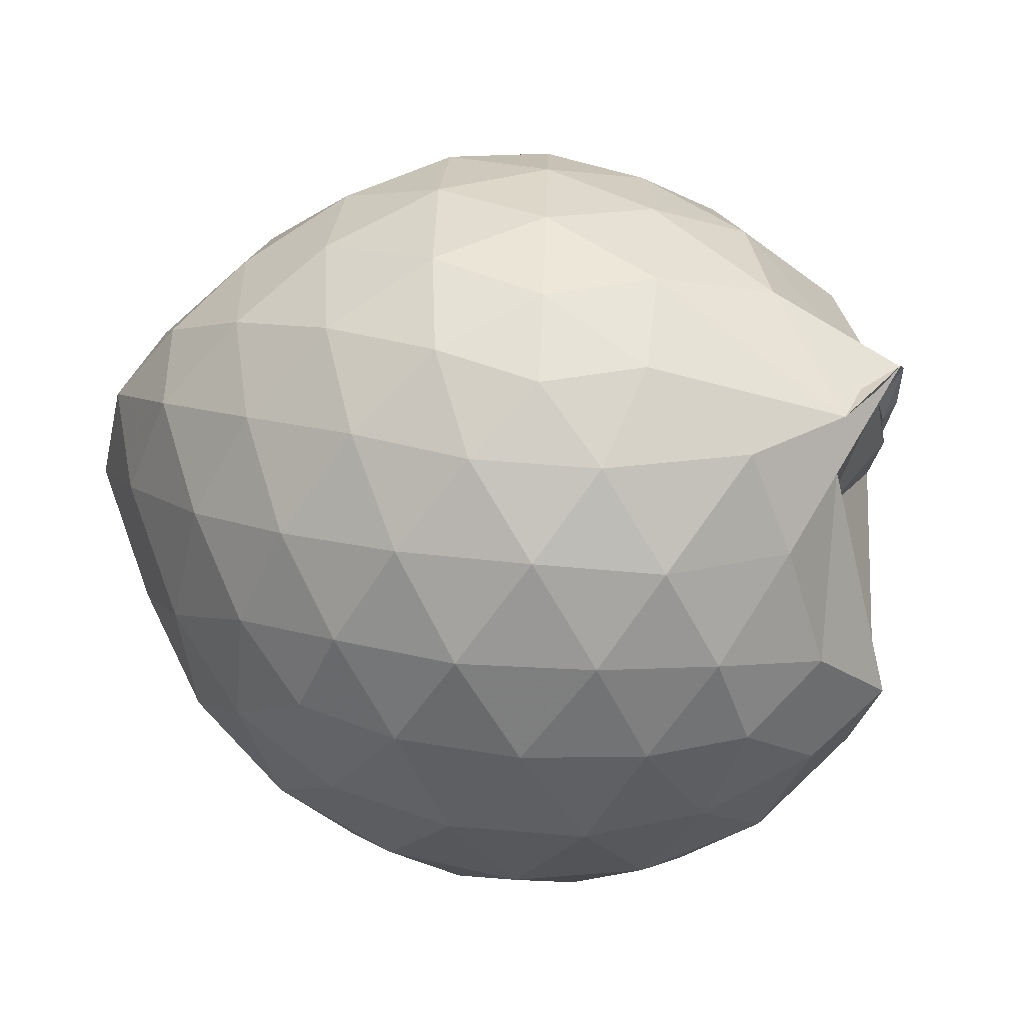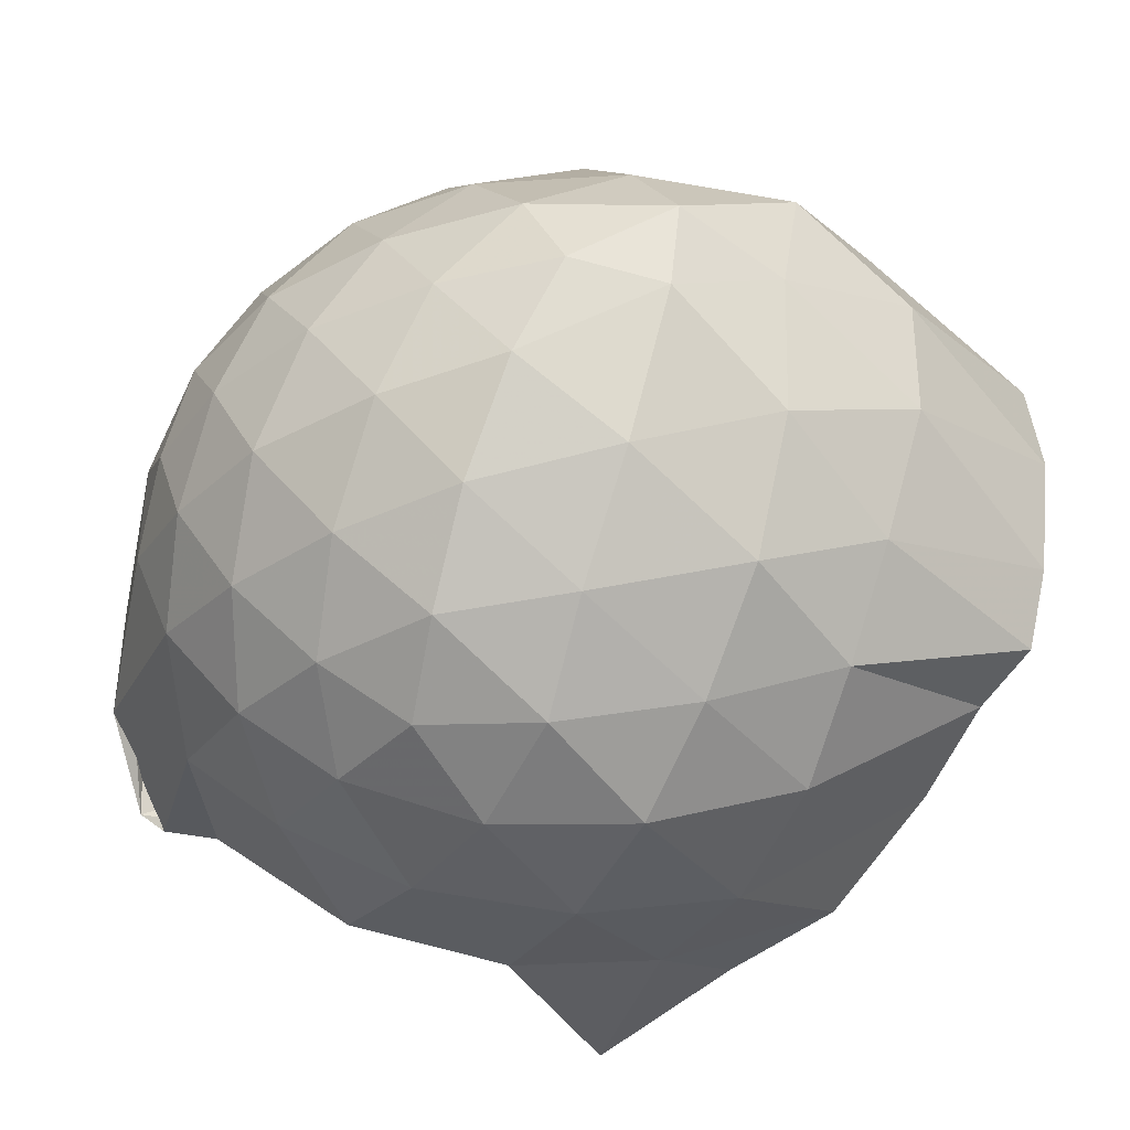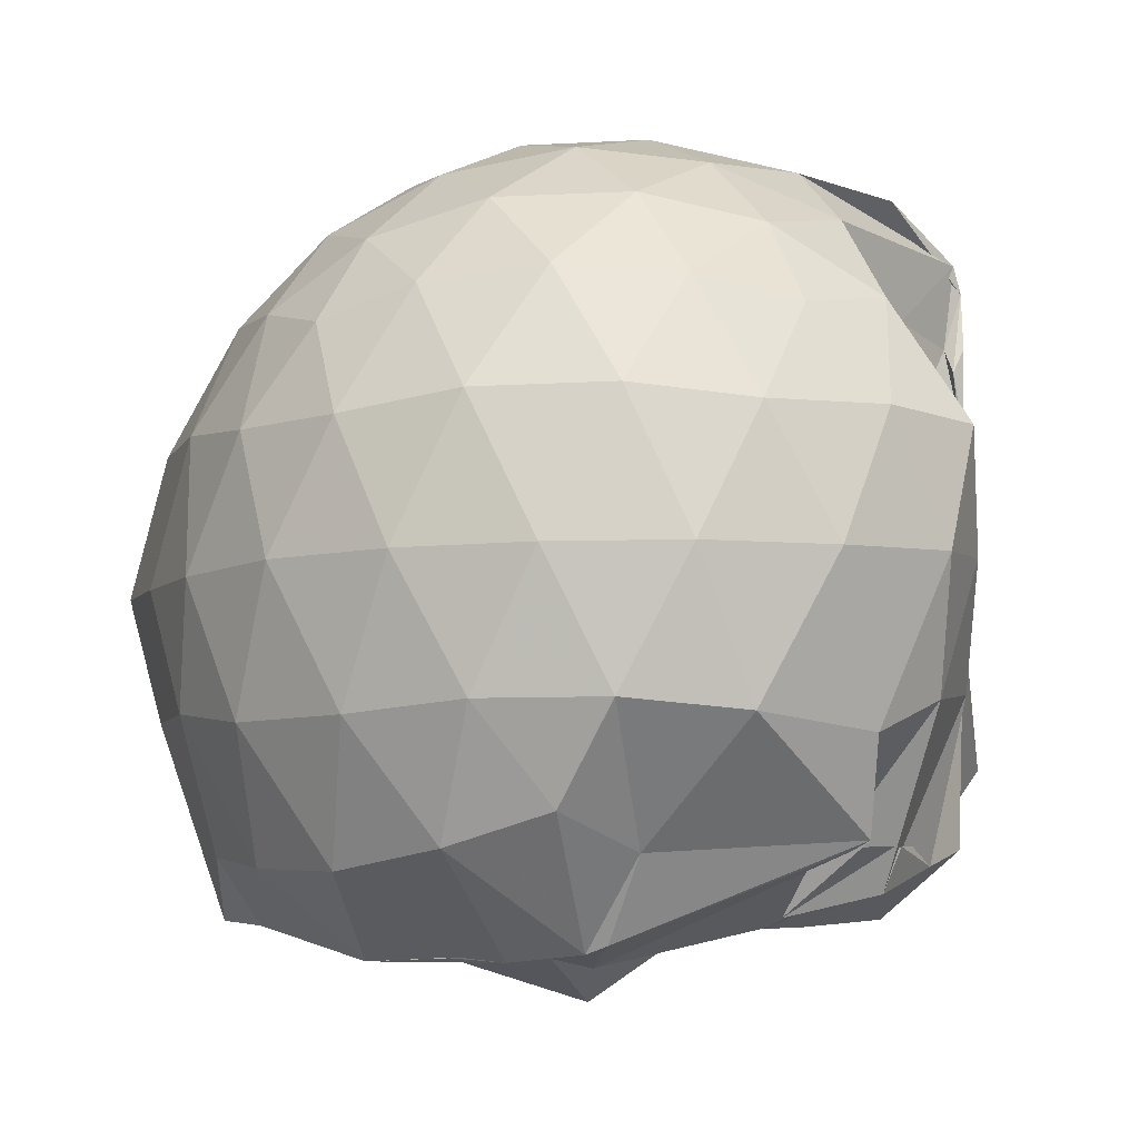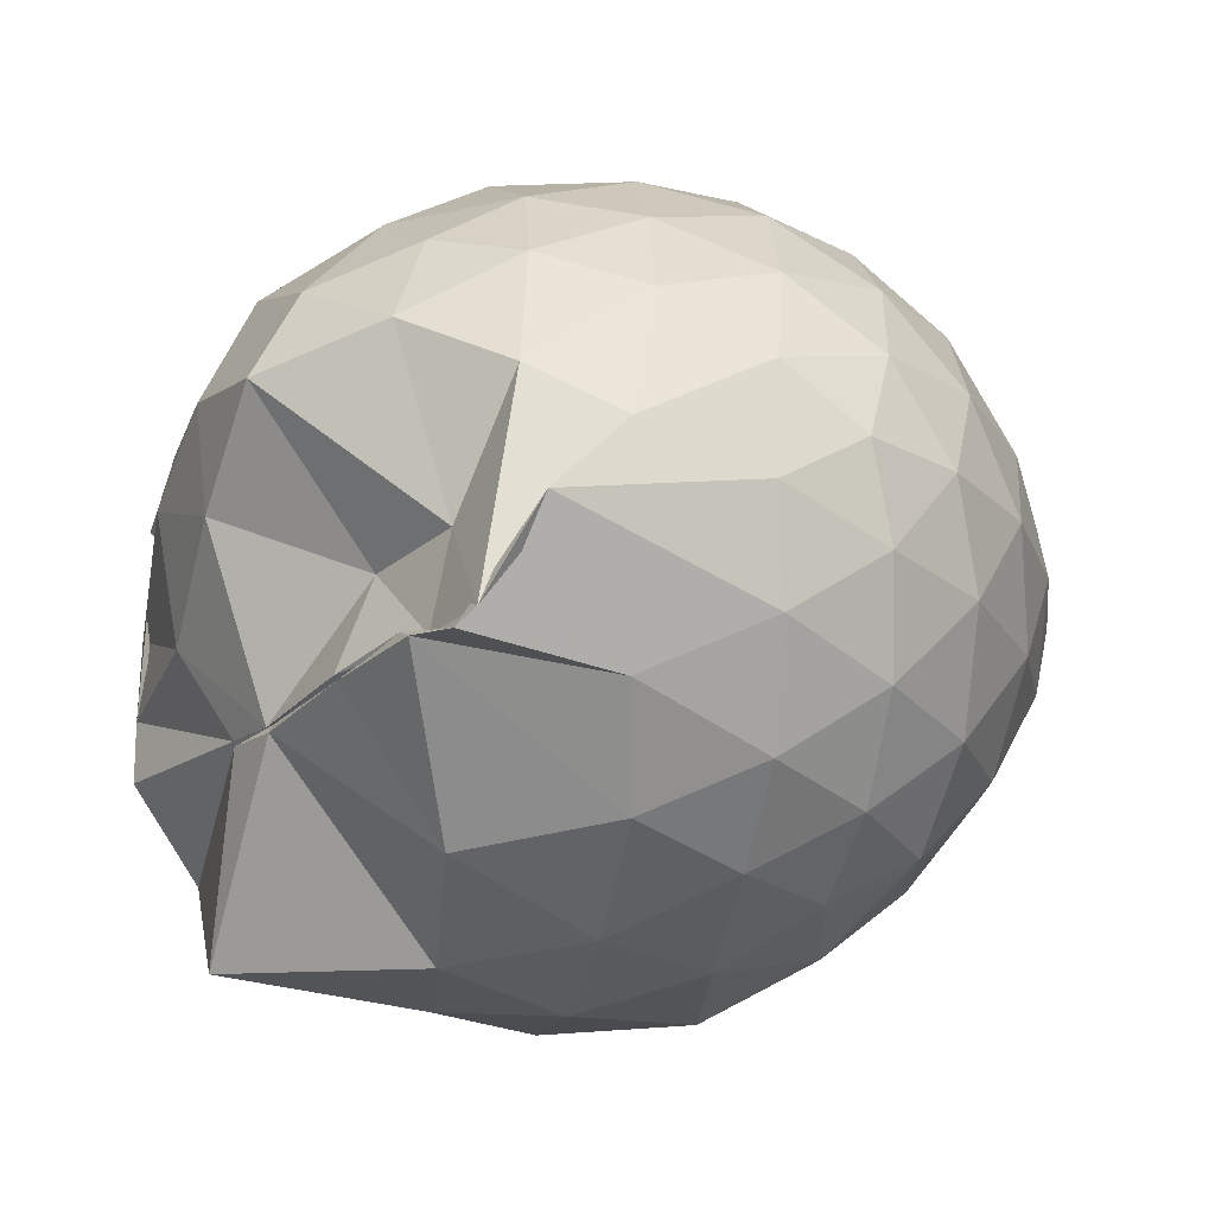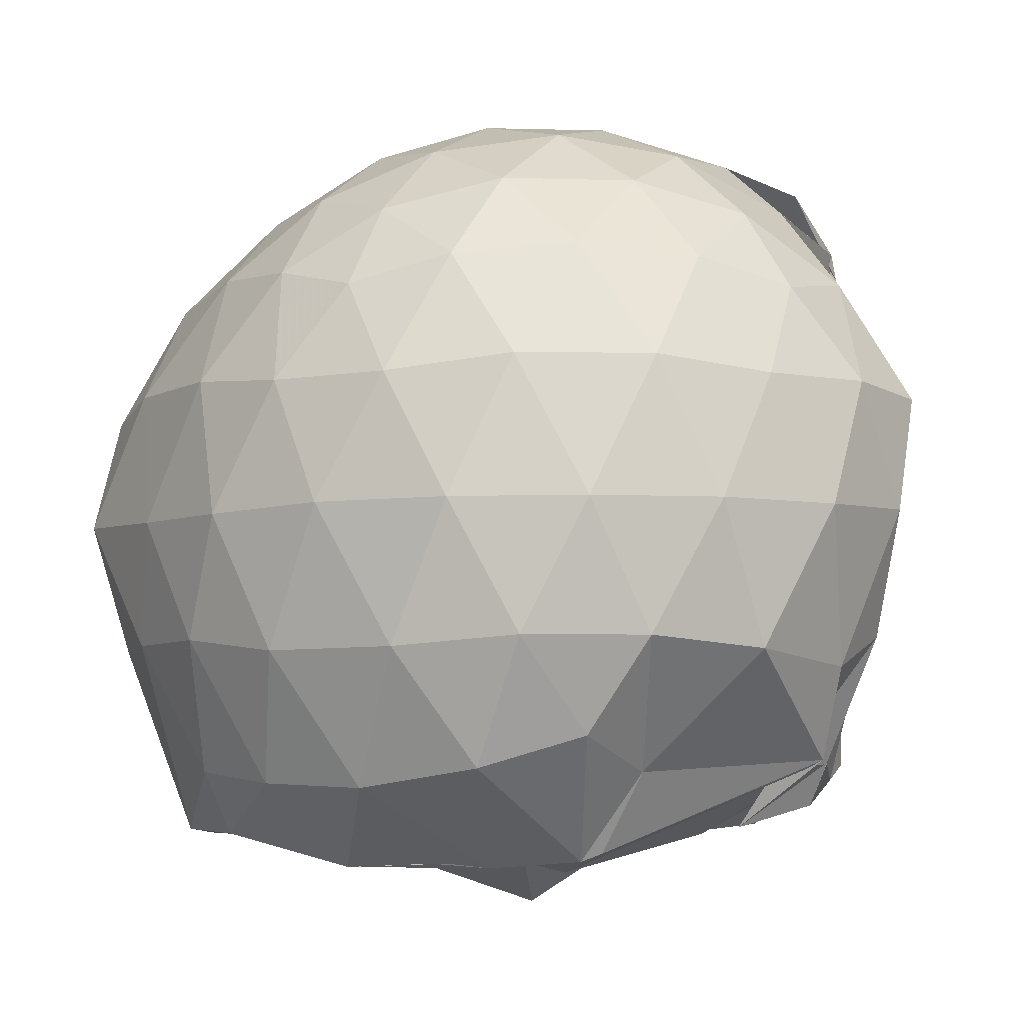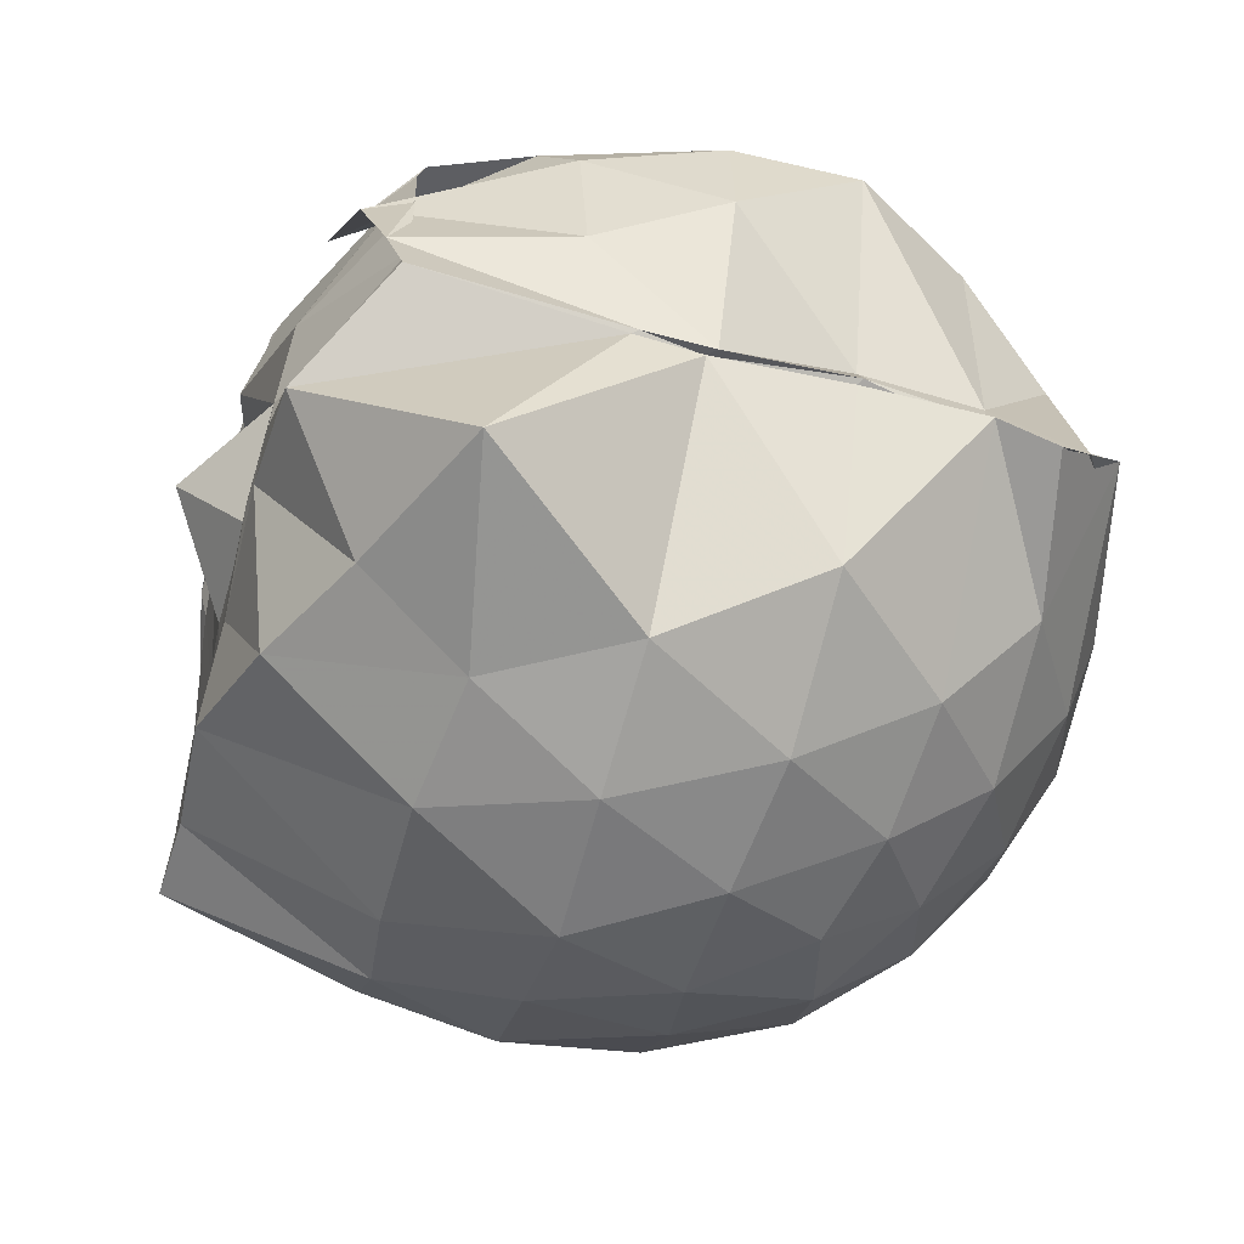
<metadata>
{"format":"obj","ext":"obj","renderer":"f3d","projection":"perspective","resolution":1024,"background":"white","views":[{"elev":72.1,"azim":-158.0,"up":"+Z"},{"elev":-39.9,"azim":63.5,"up":"+Y"},{"elev":-6.8,"azim":-153.7,"up":"+Z"},{"elev":-23.4,"azim":-34.6,"up":"+Y"},{"elev":-5.8,"azim":-168.0,"up":"+Z"},{"elev":-64.4,"azim":-105.0,"up":"+Y"}]}
</metadata>
<code>
v -2.725 -0.3522 0.5064
v -2.717 -0.3273 -1.615
v -1.702 -0.3365 -0.07935
v -1.782 -0.1202 -0.008869
v -1.988 0.1304 0.02771
v -2.202 0.3378 0.002536
v -2.415 0.4697 -0.058
v -2.678 0.4729 0.007498
v -2.984 0.4078 0.03568
v -3.269 0.2833 0.01178
v -3.481 0.1316 -0.04613
v -3.584 -0.1086 -0.002704
v -3.453 -0.5741 0.03993
v -3.483 -0.8106 0.009125
v -3.513 -0.7893 -0.05482
v -3.53 -0.8227 0.008866
v -3.004 -1.111 0.03333
v -2.696 -1.167 0.006655
v -2.428 -1.169 -0.0583
v -2.202 -1.037 -0.0006467
v -1.998 -0.8194 0.02373
v -1.82 -0.5608 -0.00499
v -1.576 -0.1837 -0.3059
v -1.73 0.05349 -0.2664
v -1.983 0.329 -0.2713
v -2.235 0.5022 -0.3001
v -2.539 0.5906 -0.2999
v -2.859 0.5781 -0.2635
v -3.19 0.4738 -0.2607
v -3.448 0.2988 -0.2896
v -3.652 0.05741 -0.2813
v -3.764 -0.1788 -0.299
v -3.462 -0.5764 -0.2504
v -3.539 -0.8154 -0.2775
v -3.524 -0.8198 -0.285
v -3.267 -1.156 -0.2608
v -2.879 -1.275 -0.263
v -2.554 -1.286 -0.2987
v -2.247 -1.199 -0.3073
v -2.014 -1.007 -0.2749
v -1.789 -0.7494 -0.2771
v -1.624 -0.3931 -0.3041
v -1.552 -0.04971 -0.6067
v -1.809 0.2327 -0.6222
v -2.063 0.4574 -0.6265
v -2.369 0.5963 -0.6173
v -2.708 0.6416 -0.6154
v -3.044 0.5862 -0.6136
v -3.346 0.437 -0.6095
v -3.592 0.2028 -0.6076
v -3.733 -0.1034 -0.595
v -3.704 -0.3781 -0.5815
v -3.529 -0.8315 -0.5834
v -3.502 -0.813 -0.6056
v -3.511 -0.8325 -0.6048
v -3.072 -1.284 -0.61
v -2.724 -1.335 -0.6168
v -2.37 -1.3 -0.6119
v -2.098 -1.135 -0.6242
v -1.843 -0.9186 -0.6251
v -1.672 -0.6076 -0.6214
v -1.594 -0.2782 -0.5872
v -1.746 0.08742 -0.9363
v -1.96 0.3218 -0.934
v -2.224 0.4854 -0.9705
v -2.557 0.5807 -0.9675
v -2.874 0.5812 -0.9425
v -3.175 0.4803 -0.9416
v -3.425 0.3003 -0.9679
v -3.584 -0.02298 -1.002
v -3.66 -0.2246 -0.9183
v -3.607 -0.566 -0.8833
v -3.521 -0.8092 -0.7491
v -3.511 -0.8156 -0.7629
v -3.408 -1.252 -1.03
v -2.893 -1.279 -0.931
v -2.574 -1.275 -0.9708
v -2.238 -1.177 -0.9675
v -1.984 -1.005 -0.942
v -1.794 -0.7712 -0.9444
v -1.661 -0.4663 -0.9769
v -1.602 -0.2007 -0.9411
v -1.935 0.1176 -1.268
v -2.152 0.2775 -1.297
v -2.432 0.3991 -1.308
v -2.744 0.4647 -1.26
v -3.008 0.4259 -1.181
v -3.109 0.2109 -1.268
v -3.525 -0.1207 -1.237
v -3.304 -0.1343 -1.411
v -3.469 -0.3506 -1.357
v -3.503 -0.5872 -1.29
v -3.519 -0.7584 -1.249
v -3.254 -0.917 -1.418
v -3.023 -1.161 -1.201
v -2.748 -1.106 -1.343
v -2.446 -0.9196 -1.438
v -2.161 -0.8394 -1.424
v -1.954 -0.8057 -1.434
v -1.861 -0.6314 -1.431
v -1.805 -0.339 -1.436
v -1.829 -0.0846 -1.42
v -1.908 -0.3416 0.1529
v -2.052 -0.0959 0.2249
v -2.251 0.1491 0.2297
v -2.466 0.3314 0.1587
v -2.77 0.2939 0.2329
v -3.09 0.1824 0.2353
v -3.356 0.04557 0.1659
v -3.417 -0.2655 0.2311
v -3.505 -0.8294 0.2259
v -3.515 -0.8537 0.1568
v -3.143 -0.8948 0.2302
v -2.783 -0.9938 0.2302
v -2.483 -1.03 0.1571
v -2.256 -0.8433 0.2243
v -2.052 -0.5938 0.2214
v -2.168 -0.3438 0.3506
v -2.343 -0.09991 0.3971
v -2.546 0.1203 0.3519
v -2.866 0.04152 0.401
v -3.165 -0.06609 0.3537
v -3.252 -0.4099 0.3983
v -3.424 -0.6019 0.3518
v -2.877 -0.7498 0.3965
v -2.558 -0.821 0.3485
v -2.348 -0.5942 0.3969
v -2.459 -0.3487 0.4709
v -2.638 -0.122 0.4723
v -2.938 -0.2174 0.4735
v -2.945 -0.4968 0.471
v -2.645 -0.5779 0.4705
v -1.946 -0.06847 -1.432
v -2.299 0.0231 -1.515
v -2.679 0.02662 -1.515
v -2.939 0.1428 -1.493
v -2.991 0.1323 -1.473
v -3.501 -0.1266 -1.252
v -3.515 -0.3536 -1.247
v -3.491 -0.6078 -1.239
v -3.1 -0.7745 -1.437
v -2.976 -0.7987 -1.437
v -2.652 -0.803 -1.432
v -2.343 -0.7837 -1.441
v -2.082 -0.7617 -1.43
v -2.018 -0.4907 -1.433
v -1.974 -0.2173 -1.441
v -2.266 -0.02822 -1.491
v -2.54 0.04888 -1.505
v -2.77 0.02876 -1.5
v -2.862 -0.05969 -1.528
v -3.175 -0.361 -1.434
v -3.08 -0.5959 -1.439
v -2.917 -0.7778 -1.444
v -2.577 -0.7481 -1.435
v -2.277 -0.6368 -1.431
v -2.257 -0.3524 -1.435
v -2.46 -0.04896 -1.5
v -2.76 -0.02802 -1.499
v -2.979 -0.3482 -1.443
v -2.773 -0.5557 -1.441
v -2.488 -0.495 -1.447
f 3 23 4
f 4 23 24
f 4 24 5
f 5 24 25
f 5 25 6
f 6 25 26
f 6 26 7
f 7 26 27
f 7 27 8
f 8 27 28
f 8 28 9
f 9 28 29
f 9 29 10
f 10 29 30
f 10 30 11
f 11 30 31
f 11 31 12
f 12 31 32
f 12 32 13
f 13 32 33
f 13 33 14
f 14 33 34
f 14 34 15
f 15 34 35
f 15 35 16
f 16 35 36
f 16 36 17
f 17 36 37
f 17 37 18
f 18 37 38
f 18 38 19
f 19 38 39
f 19 39 20
f 20 39 40
f 20 40 21
f 21 40 41
f 21 41 22
f 22 41 42
f 22 42 3
f 3 42 23
f 23 43 24
f 24 43 44
f 24 44 25
f 25 44 45
f 25 45 26
f 26 45 46
f 26 46 27
f 27 46 47
f 27 47 28
f 28 47 48
f 28 48 29
f 29 48 49
f 29 49 30
f 30 49 50
f 30 50 31
f 31 50 51
f 31 51 32
f 32 51 52
f 32 52 33
f 33 52 53
f 33 53 34
f 34 53 54
f 34 54 35
f 35 54 55
f 35 55 36
f 36 55 56
f 36 56 37
f 37 56 57
f 37 57 38
f 38 57 58
f 38 58 39
f 39 58 59
f 39 59 40
f 40 59 60
f 40 60 41
f 41 60 61
f 41 61 42
f 42 61 62
f 42 62 23
f 23 62 43
f 43 63 44
f 44 63 64
f 44 64 45
f 45 64 65
f 45 65 46
f 46 65 66
f 46 66 47
f 47 66 67
f 47 67 48
f 48 67 68
f 48 68 49
f 49 68 69
f 49 69 50
f 50 69 70
f 50 70 51
f 51 70 71
f 51 71 52
f 52 71 72
f 52 72 53
f 53 72 73
f 53 73 54
f 54 73 74
f 54 74 55
f 55 74 75
f 55 75 56
f 56 75 76
f 56 76 57
f 57 76 77
f 57 77 58
f 58 77 78
f 58 78 59
f 59 78 79
f 59 79 60
f 60 79 80
f 60 80 61
f 61 80 81
f 61 81 62
f 62 81 82
f 62 82 43
f 43 82 63
f 63 83 64
f 64 83 84
f 64 84 65
f 65 84 85
f 65 85 66
f 66 85 86
f 66 86 67
f 67 86 87
f 67 87 68
f 68 87 88
f 68 88 69
f 69 88 89
f 69 89 70
f 70 89 90
f 70 90 71
f 71 90 91
f 71 91 72
f 72 91 92
f 72 92 73
f 73 92 93
f 73 93 74
f 74 93 94
f 74 94 75
f 75 94 95
f 75 95 76
f 76 95 96
f 76 96 77
f 77 96 97
f 77 97 78
f 78 97 98
f 78 98 79
f 79 98 99
f 79 99 80
f 80 99 100
f 80 100 81
f 81 100 101
f 81 101 82
f 82 101 102
f 82 102 63
f 63 102 83
f 103 104 118
f 104 119 118
f 104 105 119
f 105 120 119
f 105 106 120
f 106 107 120
f 107 121 120
f 107 108 121
f 108 122 121
f 108 109 122
f 109 110 122
f 110 123 122
f 110 111 123
f 111 124 123
f 111 112 124
f 112 113 124
f 113 125 124
f 113 114 125
f 114 126 125
f 114 115 126
f 115 116 126
f 116 127 126
f 116 117 127
f 117 118 127
f 117 103 118
f 118 119 128
f 119 129 128
f 119 120 129
f 120 121 129
f 121 130 129
f 121 122 130
f 122 123 130
f 123 131 130
f 123 124 131
f 124 125 131
f 125 132 131
f 125 126 132
f 126 127 132
f 127 128 132
f 127 118 128
f 133 148 134
f 134 148 149
f 134 149 135
f 135 149 150
f 135 150 136
f 136 150 137
f 137 150 151
f 137 151 138
f 138 151 152
f 138 152 139
f 139 152 140
f 140 152 153
f 140 153 141
f 141 153 154
f 141 154 142
f 142 154 143
f 143 154 155
f 143 155 144
f 144 155 156
f 144 156 145
f 145 156 146
f 146 156 157
f 146 157 147
f 147 157 148
f 147 148 133
f 148 158 149
f 149 158 159
f 149 159 150
f 150 159 151
f 151 159 160
f 151 160 152
f 152 160 153
f 153 160 161
f 153 161 154
f 154 161 155
f 155 161 162
f 155 162 156
f 156 162 157
f 157 162 158
f 157 158 148
f 3 4 103
f 103 4 104
f 4 5 104
f 104 5 105
f 5 6 105
f 105 6 106
f 6 7 106
f 7 8 106
f 106 8 107
f 8 9 107
f 107 9 108
f 9 10 108
f 108 10 109
f 10 11 109
f 11 12 109
f 109 12 110
f 12 13 110
f 110 13 111
f 13 14 111
f 111 14 112
f 14 15 112
f 15 16 112
f 112 16 113
f 16 17 113
f 113 17 114
f 17 18 114
f 114 18 115
f 18 19 115
f 19 20 115
f 115 20 116
f 20 21 116
f 116 21 117
f 21 22 117
f 117 22 103
f 22 3 103
f 83 133 84
f 84 133 134
f 84 134 85
f 85 134 135
f 85 135 86
f 86 135 136
f 86 136 87
f 87 136 88
f 88 136 137
f 88 137 89
f 89 137 138
f 89 138 90
f 90 138 139
f 90 139 91
f 91 139 92
f 92 139 140
f 92 140 93
f 93 140 141
f 93 141 94
f 94 141 142
f 94 142 95
f 95 142 96
f 96 142 143
f 96 143 97
f 97 143 144
f 97 144 98
f 98 144 145
f 98 145 99
f 99 145 100
f 100 145 146
f 100 146 101
f 101 146 147
f 101 147 102
f 102 147 133
f 102 133 83
f 128 129 1
f 129 130 1
f 130 131 1
f 131 132 1
f 132 128 1
f 159 158 2
f 160 159 2
f 161 160 2
f 162 161 2
f 158 162 2

</code>
